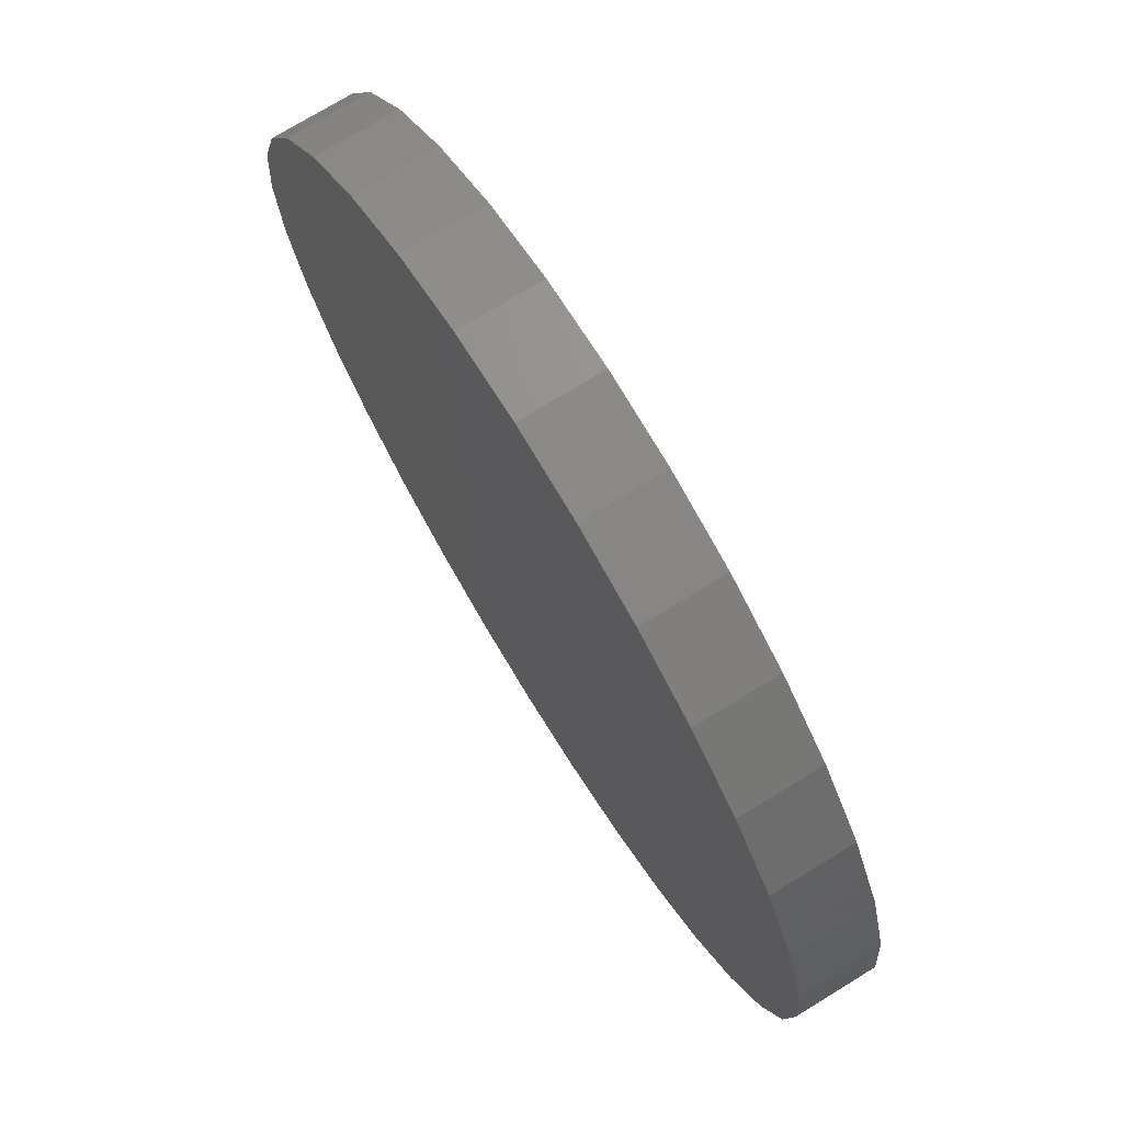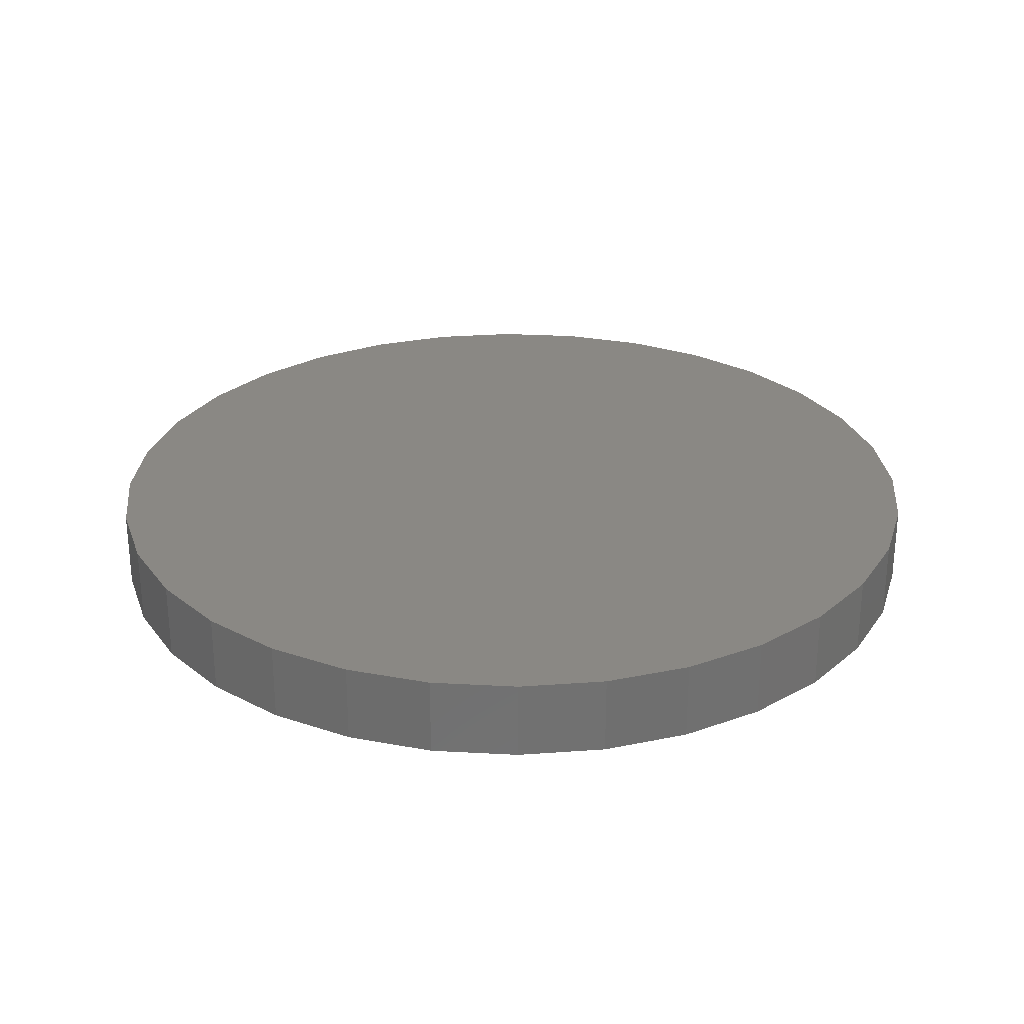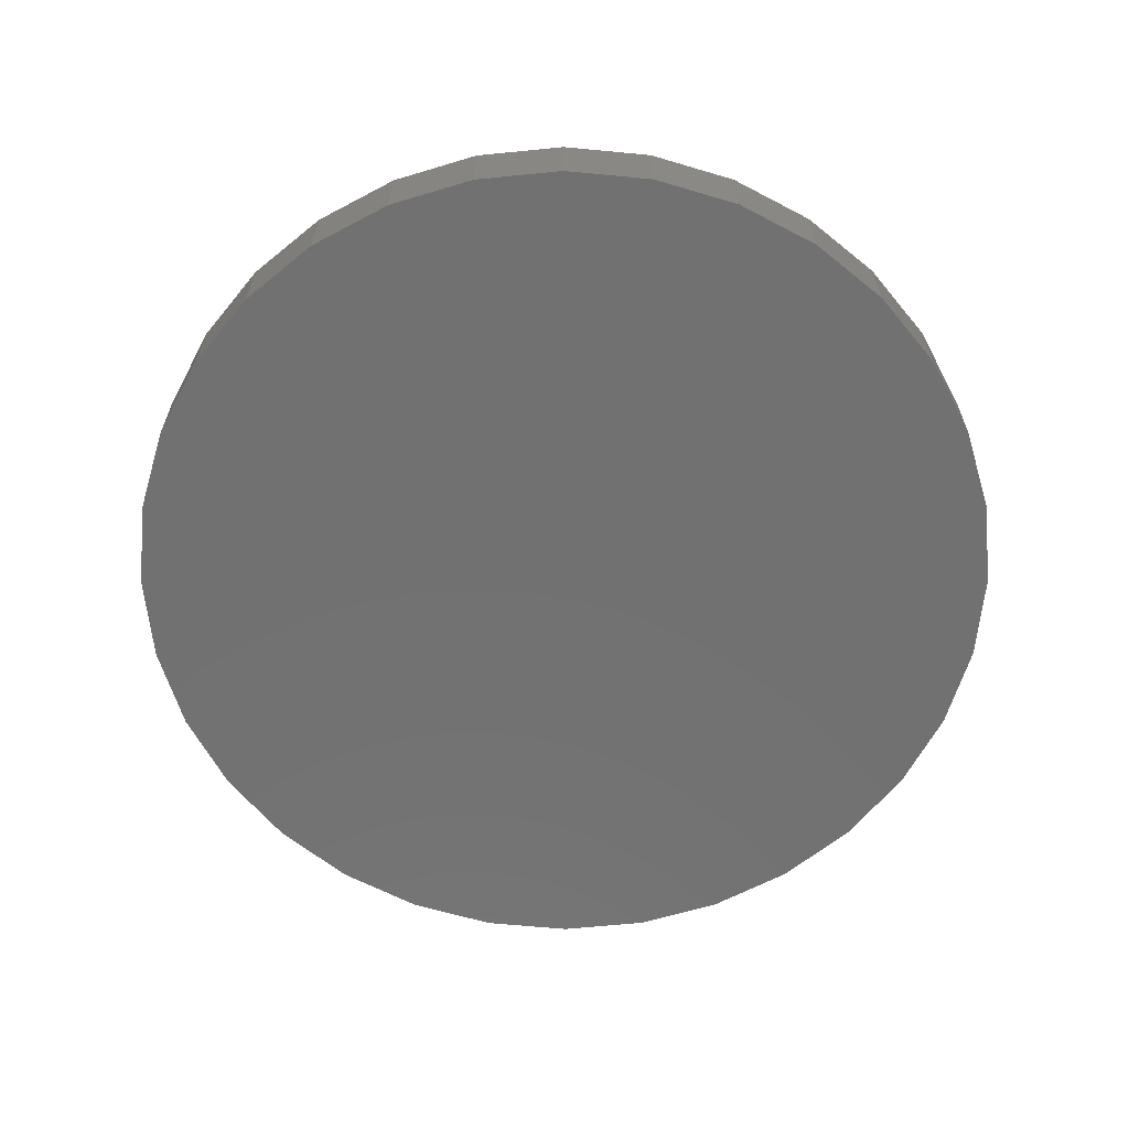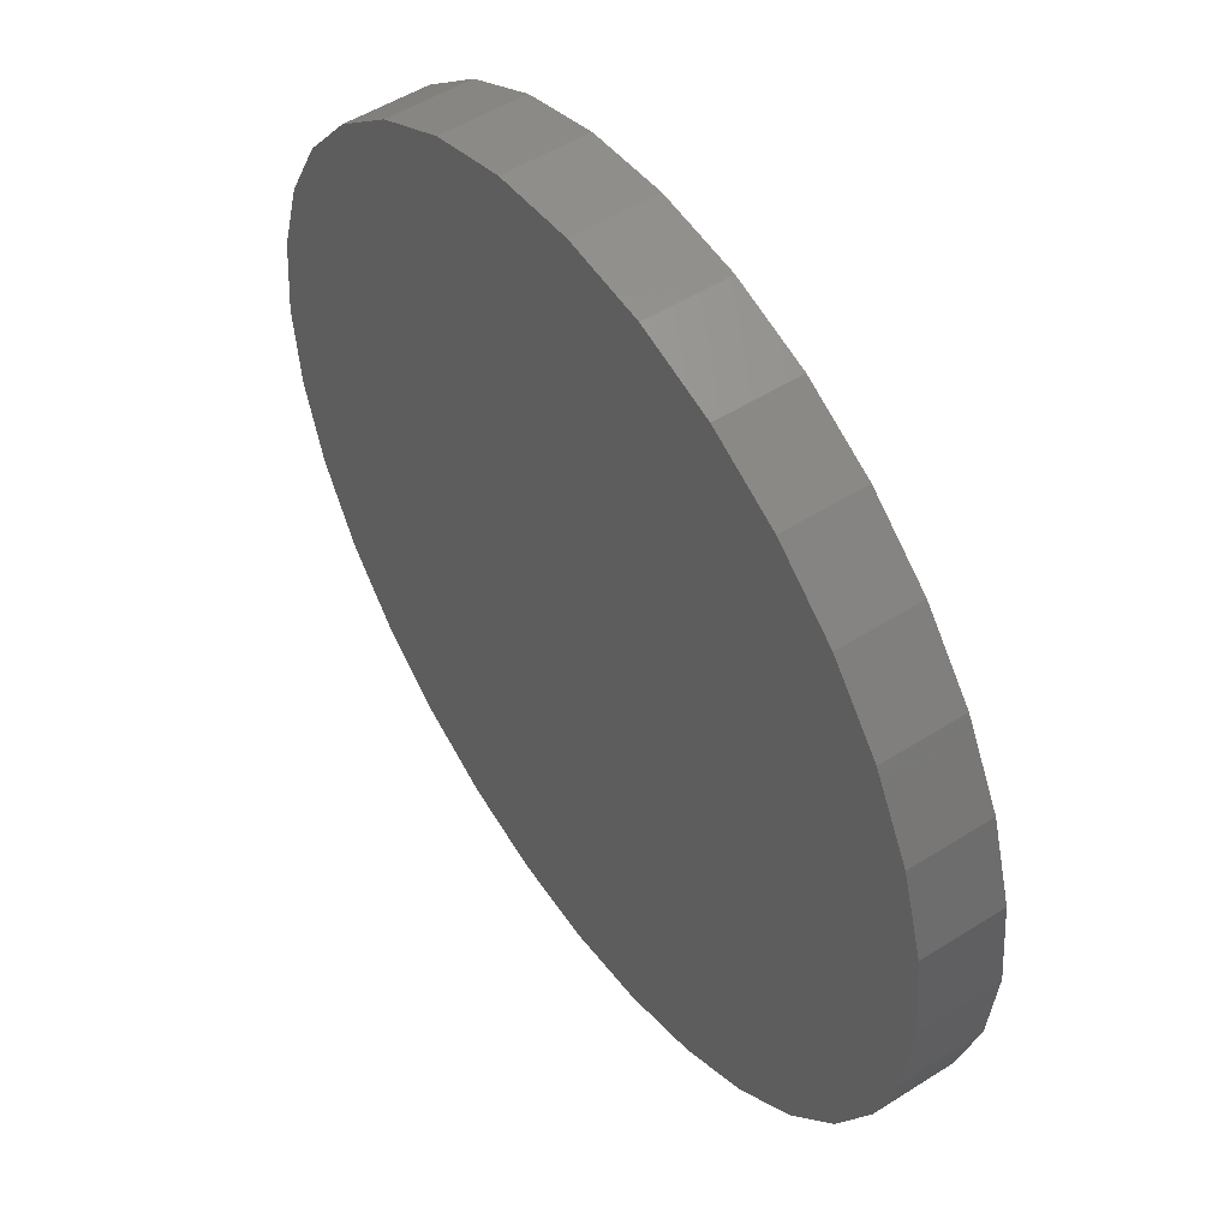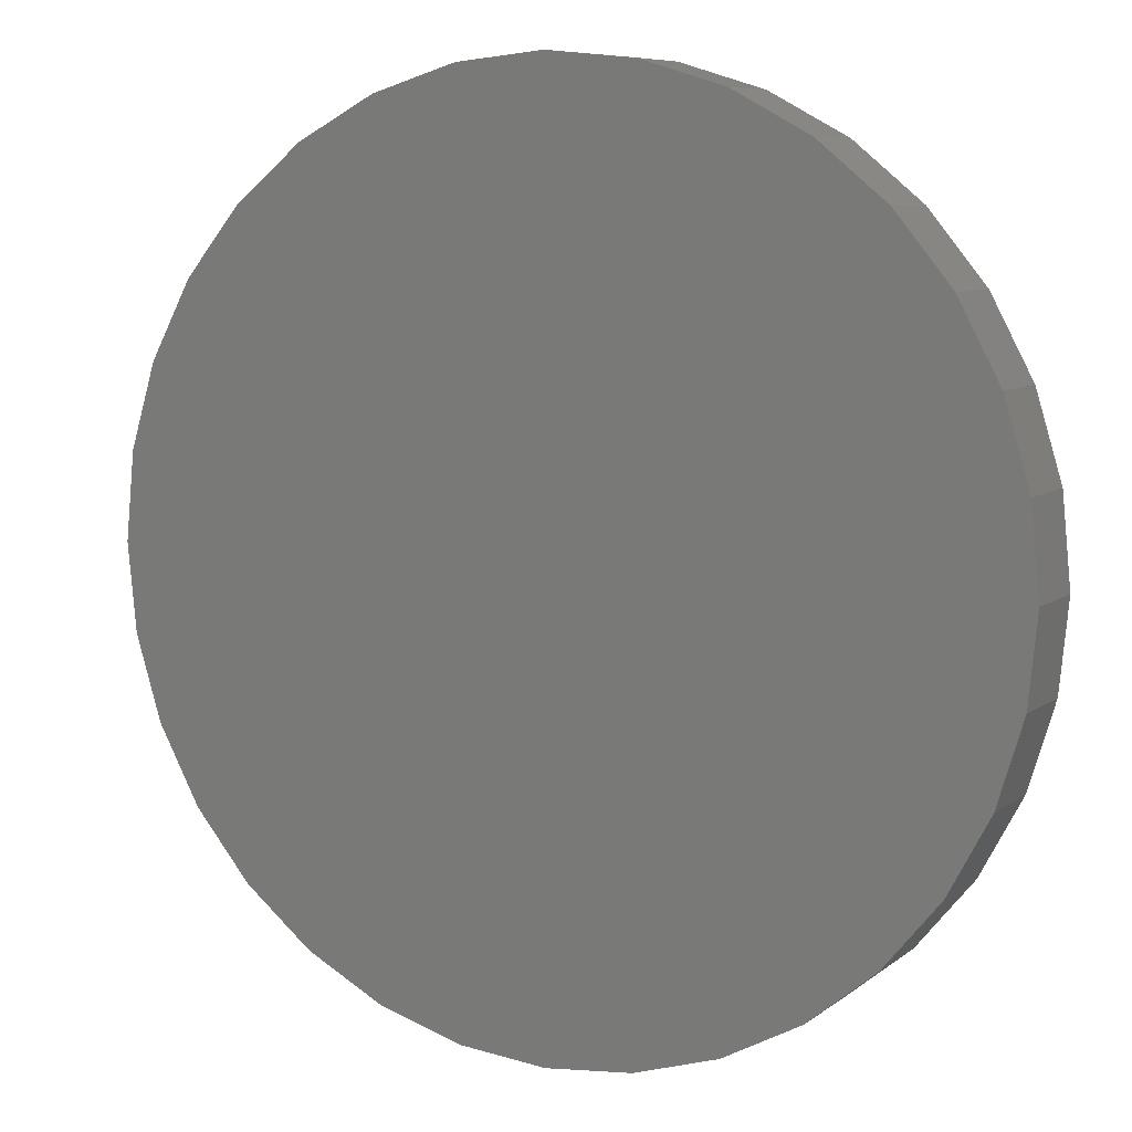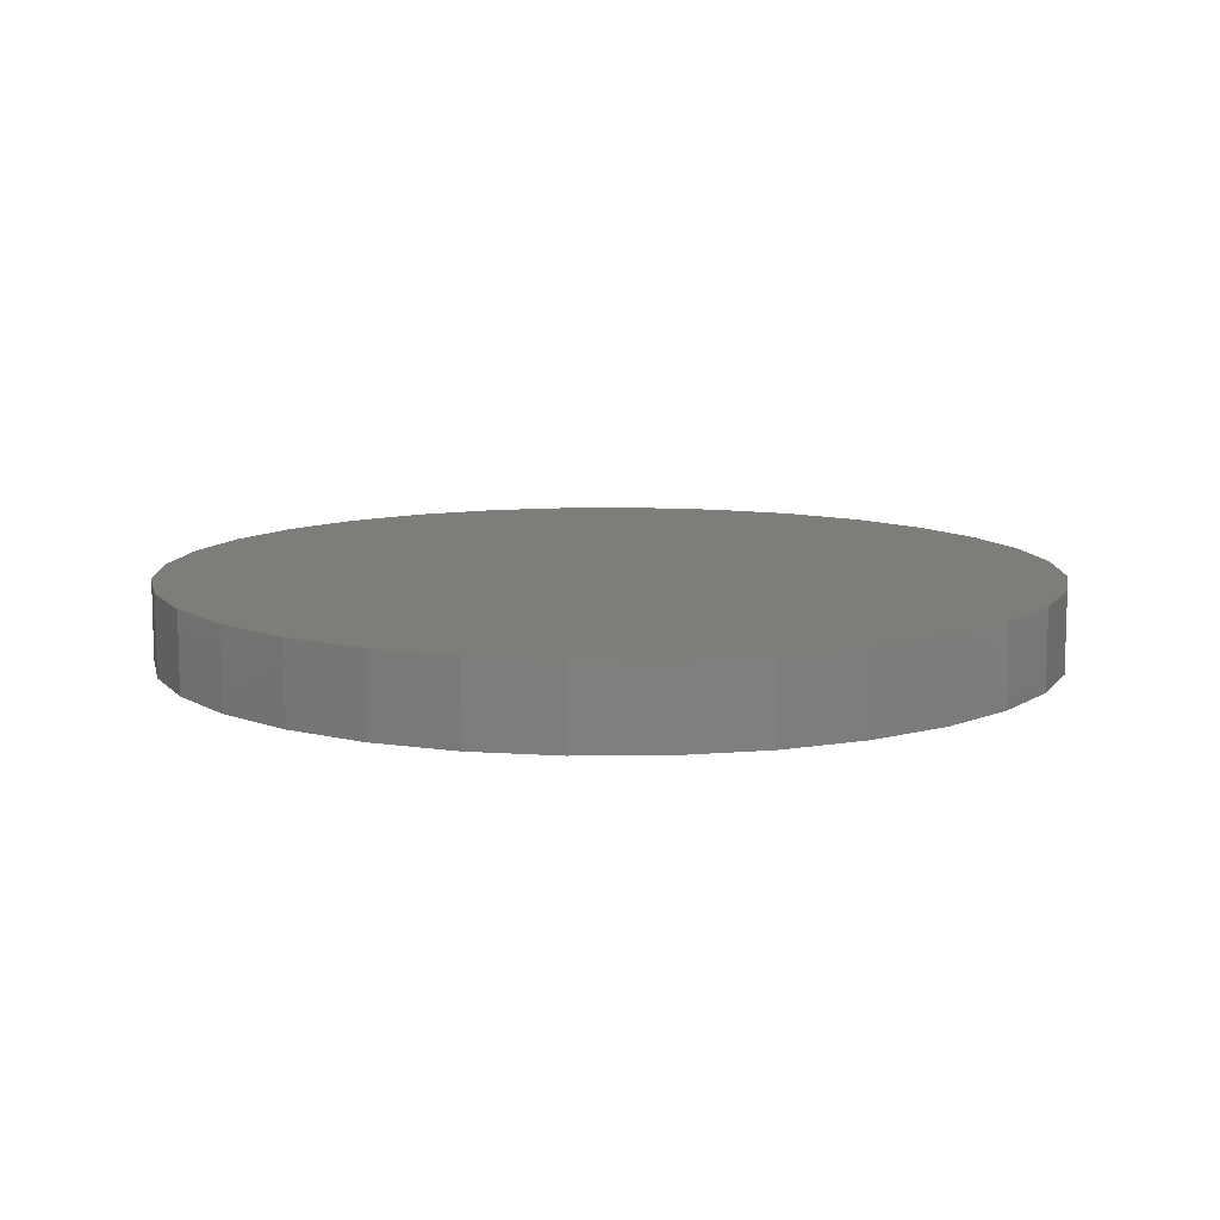
<metadata>
{"format":"stl","ext":"stl","renderer":"f3d","projection":"perspective","resolution":1024,"background":"white","views":[{"elev":74.2,"azim":58.5,"up":"+Y"},{"elev":27.6,"azim":-23.3,"up":"+Z"},{"elev":-63.2,"azim":-179.9,"up":"+Z"},{"elev":51.5,"azim":55.4,"up":"+Y"},{"elev":7.7,"azim":-152.2,"up":"+Y"},{"elev":10.3,"azim":105.8,"up":"+Z"}]}
</metadata>
<code>
# stl→obj: 64 verts, 124 faces
v -0.03906 5.317e-18 0
v -0.03906 5.317e-18 0.007812
v -0.03823 0.008471 0
v -0.03823 0.008471 0.007812
v -0.03576 0.01662 0
v -0.03576 0.01662 0.007812
v -0.03174 0.02412 0
v -0.03174 0.02412 0.007812
v -0.02634 0.0307 0
v -0.02634 0.0307 0.007812
v -0.01976 0.0361 0
v -0.01976 0.0361 0.007812
v -0.01226 0.04012 0
v -0.01226 0.04012 0.007812
v -0.004112 0.04259 0
v -0.004112 0.04259 0.007812
v 0.004359 0.04342 0
v 0.004359 0.04342 0.007812
v 0.01283 0.04259 0
v 0.01283 0.04259 0.007812
v 0.02098 0.04012 0
v 0.02098 0.04012 0.007812
v 0.02848 0.0361 0
v 0.02848 0.0361 0.007812
v 0.03506 0.0307 0
v 0.03506 0.0307 0.007812
v 0.04046 0.02412 0
v 0.04046 0.02412 0.007812
v 0.04447 0.01662 0
v 0.04447 0.01662 0.007812
v 0.04695 0.008471 0
v 0.04695 0.008471 0.007812
v 0.04778 0 0
v 0.04778 0 0.007812
v 0.04695 -0.008471 0
v 0.04695 -0.008471 0.007812
v 0.04447 -0.01662 0
v 0.04447 -0.01662 0.007812
v 0.04046 -0.02412 0
v 0.04046 -0.02412 0.007812
v 0.03506 -0.0307 0
v 0.03506 -0.0307 0.007812
v 0.02848 -0.0361 0
v 0.02848 -0.0361 0.007812
v 0.02098 -0.04012 0
v 0.02098 -0.04012 0.007812
v 0.01283 -0.04259 0
v 0.01283 -0.04259 0.007812
v 0.004359 -0.04342 0
v 0.004359 -0.04342 0.007812
v -0.004112 -0.04259 0
v -0.004112 -0.04259 0.007812
v -0.01226 -0.04012 0
v -0.01226 -0.04012 0.007812
v -0.01976 -0.0361 0
v -0.01976 -0.0361 0.007812
v -0.02634 -0.0307 0
v -0.02634 -0.0307 0.007812
v -0.03174 -0.02412 0
v -0.03174 -0.02412 0.007812
v -0.03576 -0.01662 0
v -0.03576 -0.01662 0.007812
v -0.03823 -0.008471 0
v -0.03823 -0.008471 0.007812
f 1 2 3
f 3 2 4
f 3 4 5
f 5 4 6
f 5 6 7
f 7 6 8
f 7 8 9
f 9 8 10
f 9 10 11
f 11 10 12
f 11 12 13
f 13 12 14
f 13 14 15
f 15 14 16
f 15 16 17
f 17 16 18
f 17 18 19
f 19 18 20
f 19 20 21
f 21 20 22
f 21 22 23
f 23 22 24
f 23 24 25
f 25 24 26
f 25 26 27
f 27 26 28
f 27 28 29
f 29 28 30
f 29 30 31
f 31 30 32
f 31 32 33
f 33 32 34
f 33 34 35
f 35 34 36
f 35 36 37
f 37 36 38
f 37 38 39
f 39 38 40
f 39 40 41
f 41 40 42
f 41 42 43
f 43 42 44
f 43 44 45
f 45 44 46
f 45 46 47
f 47 46 48
f 47 48 49
f 49 48 50
f 49 50 51
f 51 50 52
f 51 52 53
f 53 52 54
f 53 54 55
f 55 54 56
f 55 56 57
f 57 56 58
f 57 58 59
f 59 58 60
f 59 60 61
f 61 60 62
f 61 62 63
f 63 62 64
f 63 64 1
f 1 64 2
f 18 16 14
f 20 18 14
f 20 14 22
f 22 14 12
f 22 12 24
f 24 12 10
f 24 10 26
f 26 10 8
f 26 8 28
f 28 8 6
f 28 6 30
f 30 6 4
f 30 4 32
f 36 62 38
f 38 62 60
f 38 60 40
f 40 60 58
f 40 58 42
f 42 58 56
f 42 56 44
f 44 56 54
f 44 54 46
f 46 54 52
f 46 52 50
f 46 50 48
f 32 4 34
f 34 4 2
f 34 2 36
f 36 2 64
f 36 64 62
f 13 15 17
f 13 17 19
f 21 13 19
f 11 13 21
f 23 11 21
f 9 11 23
f 25 9 23
f 7 9 25
f 27 7 25
f 5 7 27
f 29 5 27
f 3 5 29
f 31 3 29
f 37 61 35
f 59 61 37
f 39 59 37
f 57 59 39
f 41 57 39
f 55 57 41
f 43 55 41
f 53 55 43
f 45 53 43
f 51 53 45
f 49 51 45
f 47 49 45
f 61 63 35
f 35 63 1
f 35 1 33
f 33 1 3
f 33 3 31

</code>
